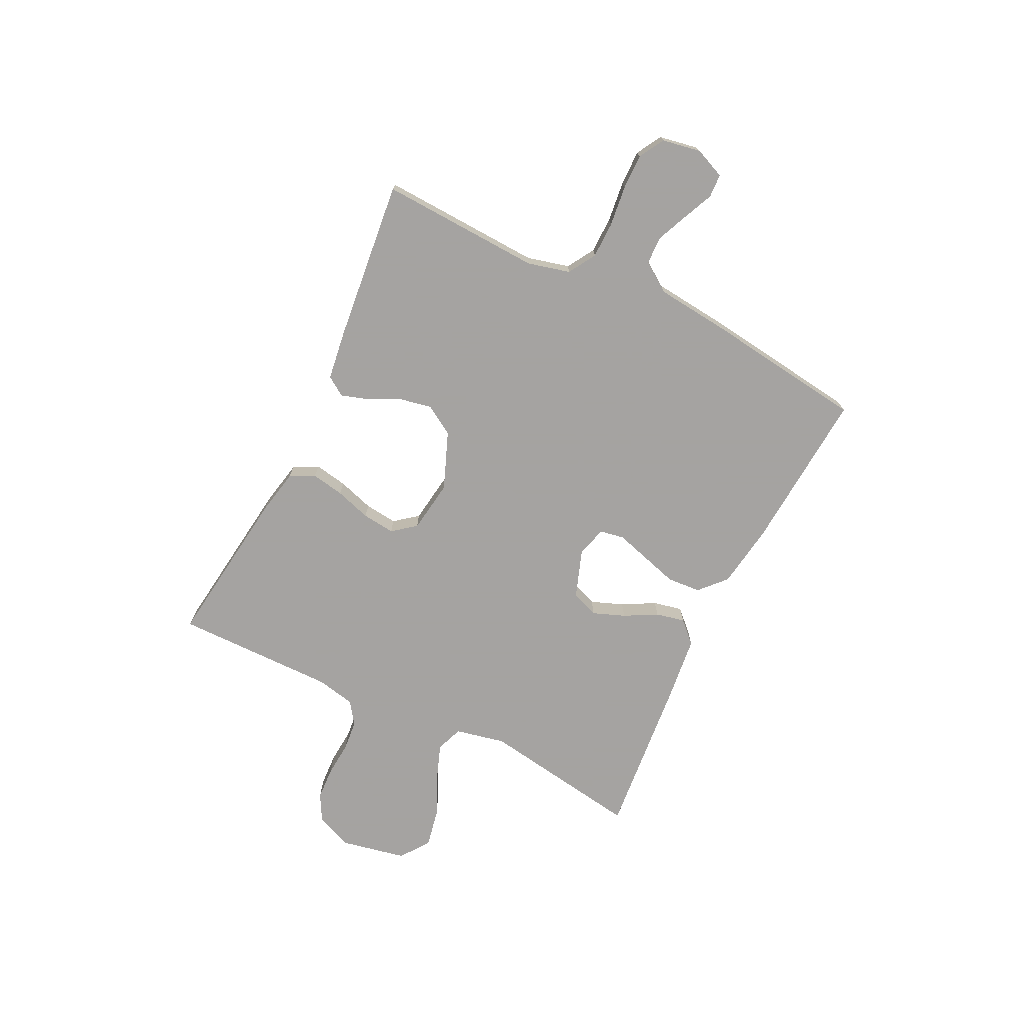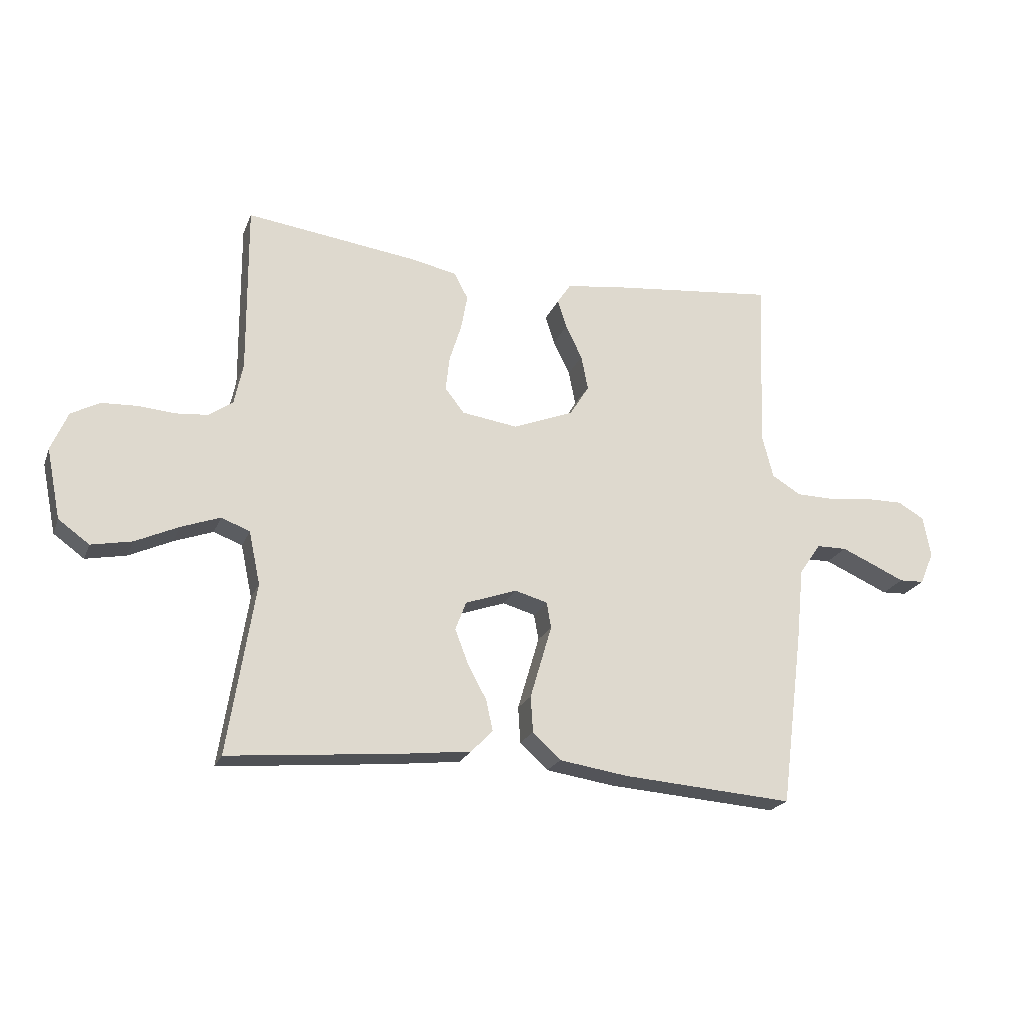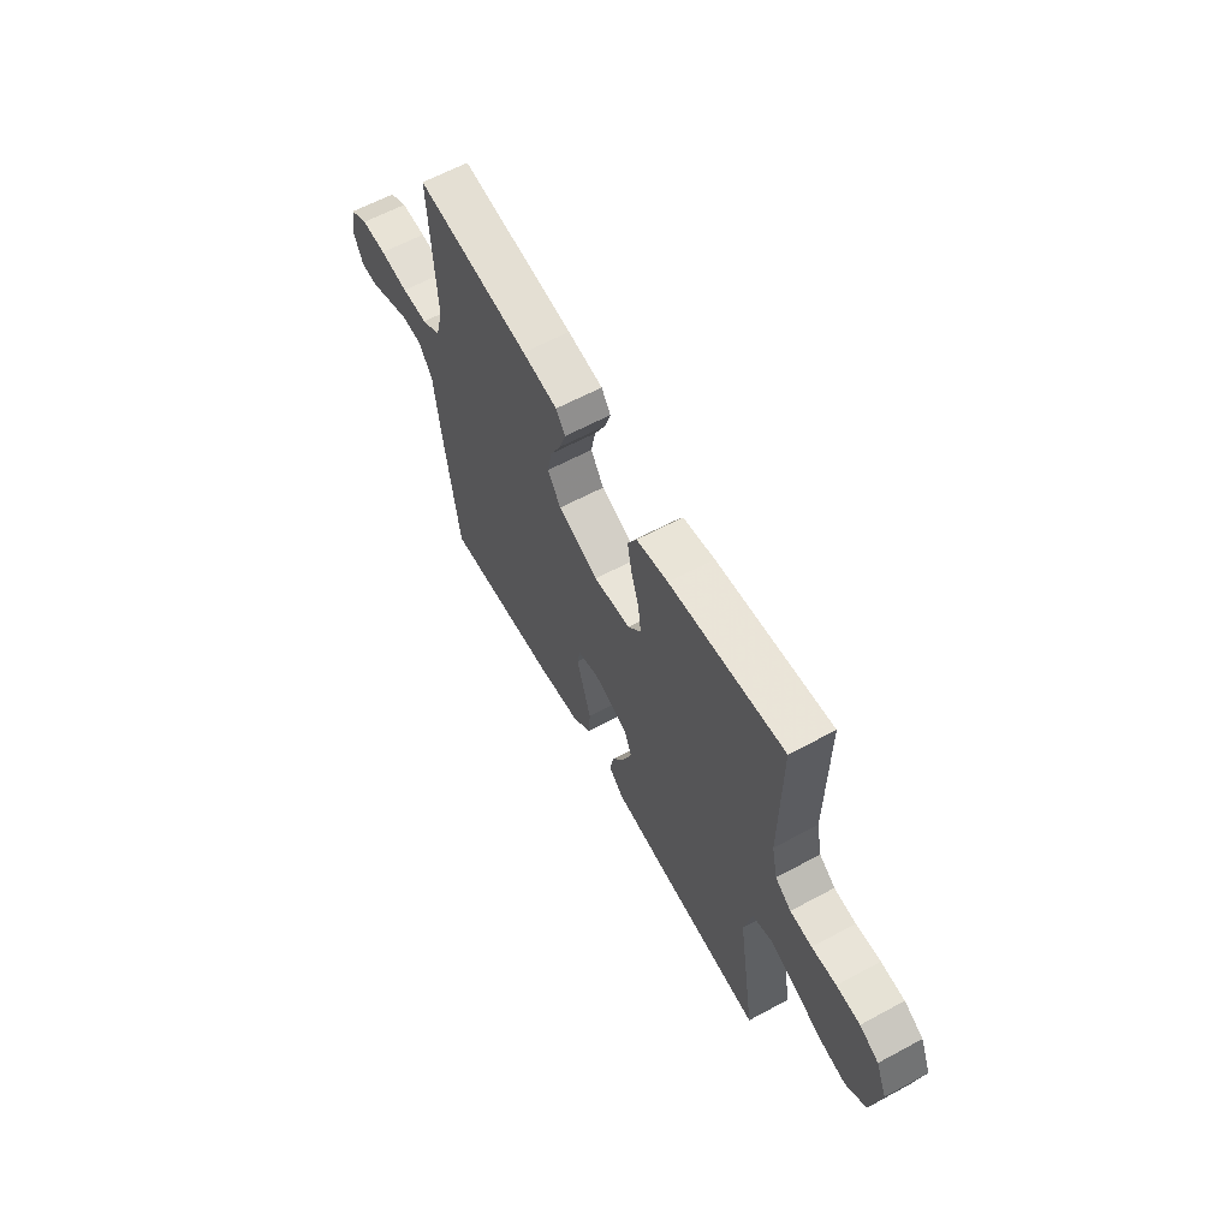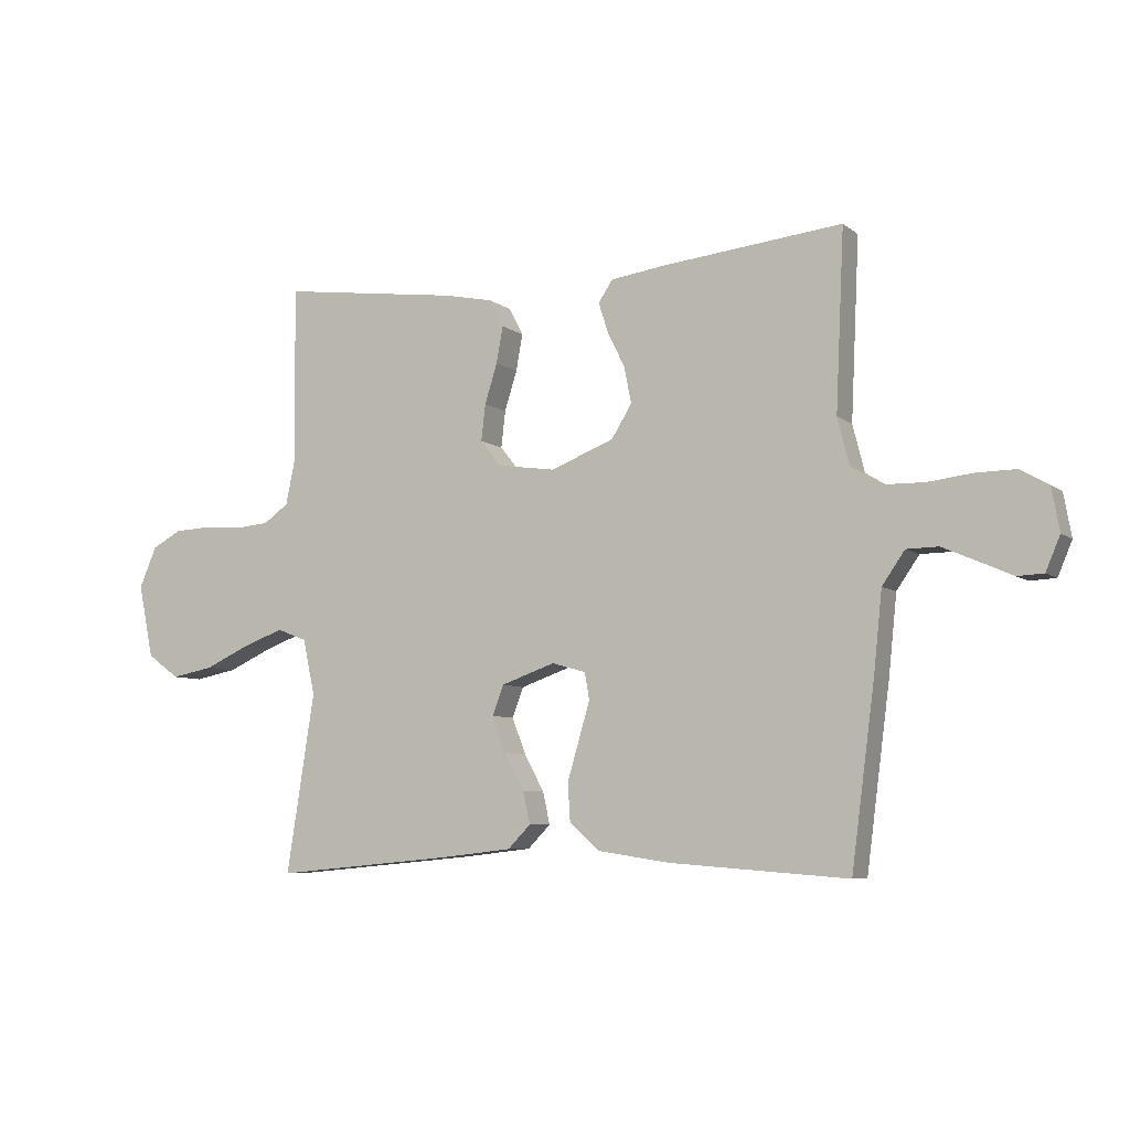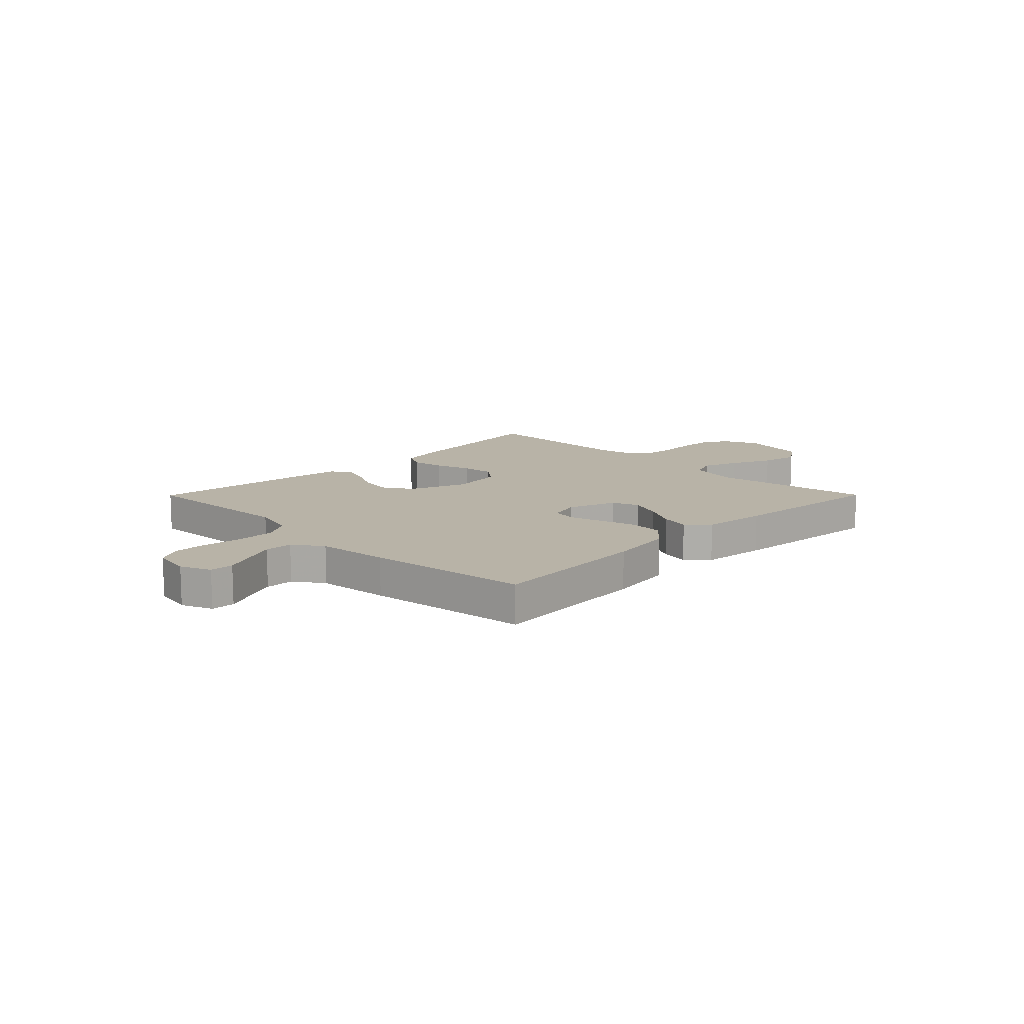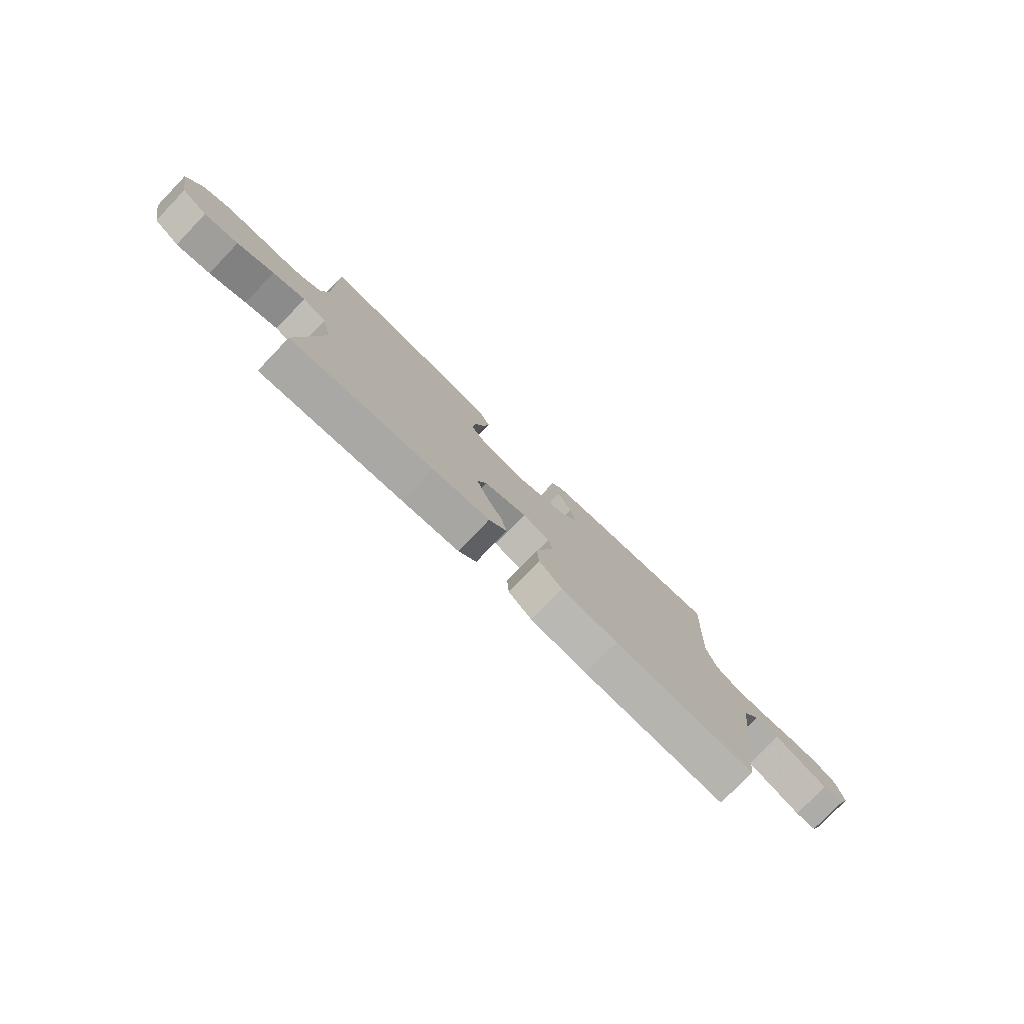
<metadata>
{"format":"obj","ext":"obj","renderer":"f3d","projection":"perspective","resolution":1024,"background":"white","views":[{"elev":-73.1,"azim":63.9,"up":"+Y"},{"elev":-21.8,"azim":-17.8,"up":"+Z"},{"elev":62.0,"azim":-118.7,"up":"+Z"},{"elev":-6.6,"azim":26.5,"up":"+Z"},{"elev":12.8,"azim":134.8,"up":"+Y"},{"elev":-78.2,"azim":-43.9,"up":"+Z"}]}
</metadata>
<code>
v -0.5 0.07 0.5
v -0.2 0.07 0.461
v -0.117 0.07 0.444
v -0.093 0.07 0.398
v -0.104 0.07 0.337
v -0.125 0.07 0.27
v -0.132 0.07 0.209
v -0.098 0.07 0.166
v 0 0.07 0.152
v 0.106 0.07 0.194
v 0.14 0.07 0.249
v 0.128 0.07 0.31
v 0.099 0.07 0.369
v 0.083 0.07 0.419
v 0.107 0.07 0.455
v 0.2 0.07 0.468
v 0.5 0.07 0.5
v 0.486 0.07 0.2
v 0.506 0.07 0.121
v 0.557 0.07 0.09
v 0.625 0.07 0.089
v 0.7 0.07 0.098
v 0.766 0.07 0.099
v 0.813 0.07 0.072
v 0.826 0.07 0
v 0.802 0.07 -0.057
v 0.758 0.07 -0.059
v 0.702 0.07 -0.034
v 0.644 0.07 -0.009
v 0.591 0.07 -0.01
v 0.553 0.07 -0.065
v 0.539 0.07 -0.2
v 0.5 0.07 -0.5
v 0.2 0.07 -0.478
v 0.08 0.07 -0.46
v 0.031 0.07 -0.415
v 0.027 0.07 -0.352
v 0.047 0.07 -0.284
v 0.065 0.07 -0.223
v 0.057 0.07 -0.178
v 0 0.07 -0.162
v -0.09 0.07 -0.194
v -0.109 0.07 -0.244
v -0.086 0.07 -0.304
v -0.053 0.07 -0.365
v -0.041 0.07 -0.419
v -0.079 0.07 -0.458
v -0.2 0.07 -0.472
v -0.5 0.07 -0.5
v -0.453 0.07 -0.2
v -0.473 0.07 -0.107
v -0.523 0.07 -0.088
v -0.591 0.07 -0.113
v -0.667 0.07 -0.148
v -0.738 0.07 -0.162
v -0.792 0.07 -0.123
v -0.817 0.07 0
v -0.788 0.07 0.068
v -0.738 0.07 0.095
v -0.676 0.07 0.098
v -0.612 0.07 0.093
v -0.555 0.07 0.098
v -0.513 0.07 0.128
v -0.498 0.07 0.2
v -0.5 0 0.5
v -0.2 0 0.461
v -0.117 0 0.444
v -0.093 0 0.398
v -0.104 0 0.337
v -0.125 0 0.27
v -0.132 0 0.209
v -0.098 0 0.166
v 0 0 0.152
v 0.106 0 0.194
v 0.14 0 0.249
v 0.128 0 0.31
v 0.099 0 0.369
v 0.083 0 0.419
v 0.107 0 0.455
v 0.2 0 0.468
v 0.5 0 0.5
v 0.486 0 0.2
v 0.506 0 0.121
v 0.557 0 0.09
v 0.625 0 0.089
v 0.7 0 0.098
v 0.766 0 0.099
v 0.813 0 0.072
v 0.826 0 0
v 0.802 0 -0.057
v 0.758 0 -0.059
v 0.702 0 -0.034
v 0.644 0 -0.009
v 0.591 0 -0.01
v 0.553 0 -0.065
v 0.539 0 -0.2
v 0.5 0 -0.5
v 0.2 0 -0.478
v 0.08 0 -0.46
v 0.031 0 -0.415
v 0.027 0 -0.352
v 0.047 0 -0.284
v 0.065 0 -0.223
v 0.057 0 -0.178
v 0 0 -0.162
v -0.09 0 -0.194
v -0.109 0 -0.244
v -0.086 0 -0.304
v -0.053 0 -0.365
v -0.041 0 -0.419
v -0.079 0 -0.458
v -0.2 0 -0.472
v -0.5 0 -0.5
v -0.453 0 -0.2
v -0.473 0 -0.107
v -0.523 0 -0.088
v -0.591 0 -0.113
v -0.667 0 -0.148
v -0.738 0 -0.162
v -0.792 0 -0.123
v -0.817 0 0
v -0.788 0 0.068
v -0.738 0 0.095
v -0.676 0 0.098
v -0.612 0 0.093
v -0.555 0 0.098
v -0.513 0 0.128
v -0.498 0 0.2
f 59 60 61
f 58 59 61
f 57 58 61
f 56 57 61
f 55 56 61
f 54 55 61
f 53 54 61
f 52 53 61 62
f 51 52 62 63
f 48 49 50
f 47 48 50
f 46 47 50
f 45 46 50
f 44 45 50
f 51 63 64
f 50 51 64
f 44 50 64
f 43 44 64
f 37 38 39
f 36 37 39
f 35 36 39
f 34 35 39
f 33 34 39
f 32 33 39
f 31 32 39
f 30 31 39 40
f 26 27 28
f 25 26 28
f 24 25 28
f 23 24 28
f 22 23 28
f 21 22 28
f 20 21 28 29
f 19 20 29 30
f 16 17 18
f 15 16 18
f 14 15 18
f 13 14 18
f 12 13 18
f 11 12 18 19
f 30 40 41
f 19 30 41
f 11 19 41
f 10 11 41
f 4 5 6
f 3 4 6
f 2 3 6
f 1 2 6
f 64 1 6
f 64 6 7
f 64 7 8
f 43 64 8
f 42 43 8
f 9 10 41 42
f 8 9 42
f 125 124 123
f 125 123 122
f 125 122 121
f 125 121 120
f 125 120 119
f 125 119 118
f 125 118 117
f 126 125 117 116
f 127 126 116 115
f 114 113 112
f 114 112 111
f 114 111 110
f 114 110 109
f 114 109 108
f 128 127 115
f 128 115 114
f 128 114 108
f 128 108 107
f 103 102 101
f 103 101 100
f 103 100 99
f 103 99 98
f 103 98 97
f 103 97 96
f 103 96 95
f 104 103 95 94
f 92 91 90
f 92 90 89
f 92 89 88
f 92 88 87
f 92 87 86
f 92 86 85
f 93 92 85 84
f 94 93 84 83
f 82 81 80
f 82 80 79
f 82 79 78
f 82 78 77
f 82 77 76
f 83 82 76 75
f 105 104 94
f 105 94 83
f 105 83 75
f 105 75 74
f 70 69 68
f 70 68 67
f 70 67 66
f 70 66 65
f 70 65 128
f 71 70 128
f 72 71 128
f 72 128 107
f 72 107 106
f 106 105 74 73
f 106 73 72
f 1 65 66 2
f 2 66 67 3
f 3 67 68 4
f 4 68 69 5
f 5 69 70 6
f 6 70 71 7
f 7 71 72 8
f 8 72 73 9
f 9 73 74 10
f 10 74 75 11
f 11 75 76 12
f 12 76 77 13
f 13 77 78 14
f 14 78 79 15
f 15 79 80 16
f 16 80 81 17
f 17 81 82 18
f 18 82 83 19
f 19 83 84 20
f 20 84 85 21
f 21 85 86 22
f 22 86 87 23
f 23 87 88 24
f 24 88 89 25
f 25 89 90 26
f 26 90 91 27
f 27 91 92 28
f 28 92 93 29
f 29 93 94 30
f 30 94 95 31
f 31 95 96 32
f 32 96 97 33
f 33 97 98 34
f 34 98 99 35
f 35 99 100 36
f 36 100 101 37
f 37 101 102 38
f 38 102 103 39
f 39 103 104 40
f 40 104 105 41
f 41 105 106 42
f 42 106 107 43
f 43 107 108 44
f 44 108 109 45
f 45 109 110 46
f 46 110 111 47
f 47 111 112 48
f 48 112 113 49
f 49 113 114 50
f 50 114 115 51
f 51 115 116 52
f 52 116 117 53
f 53 117 118 54
f 54 118 119 55
f 55 119 120 56
f 56 120 121 57
f 57 121 122 58
f 58 122 123 59
f 59 123 124 60
f 60 124 125 61
f 61 125 126 62
f 62 126 127 63
f 63 127 128 64
f 64 128 65 1

</code>
